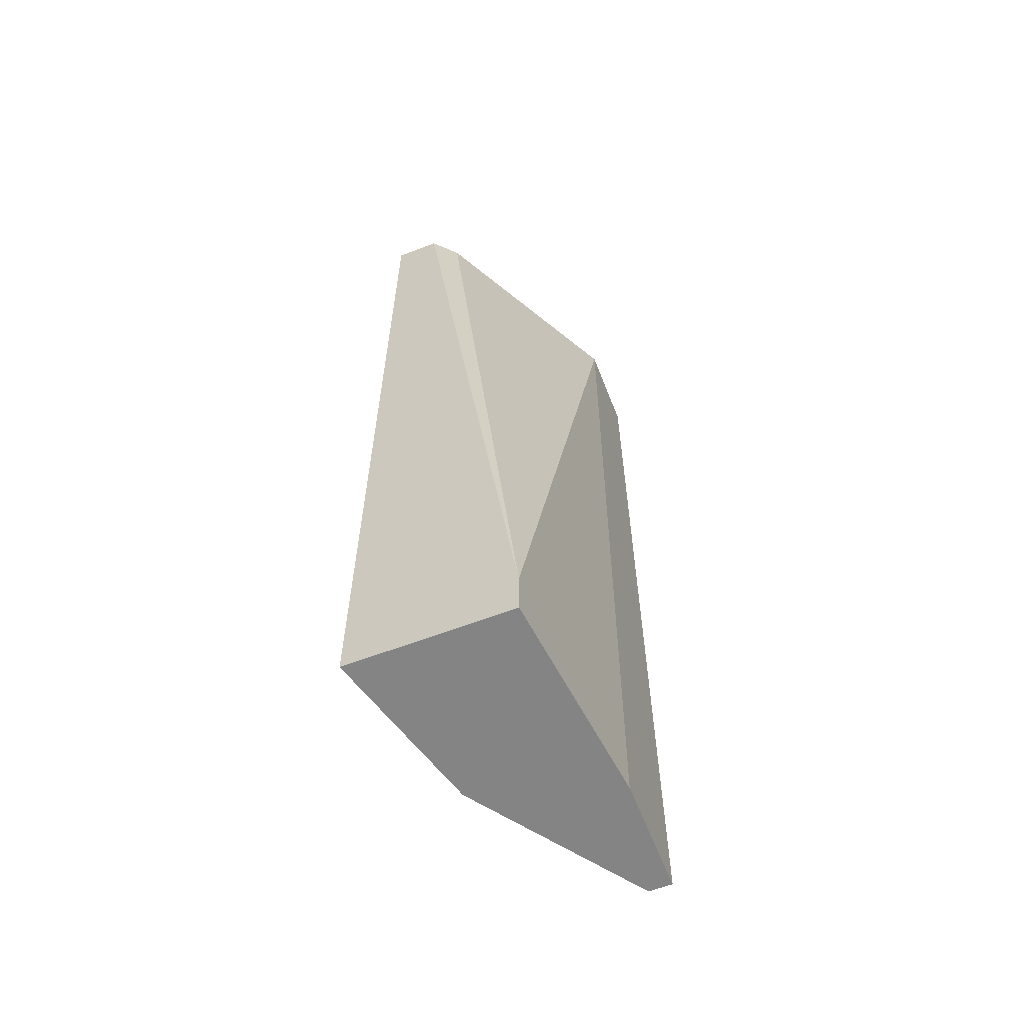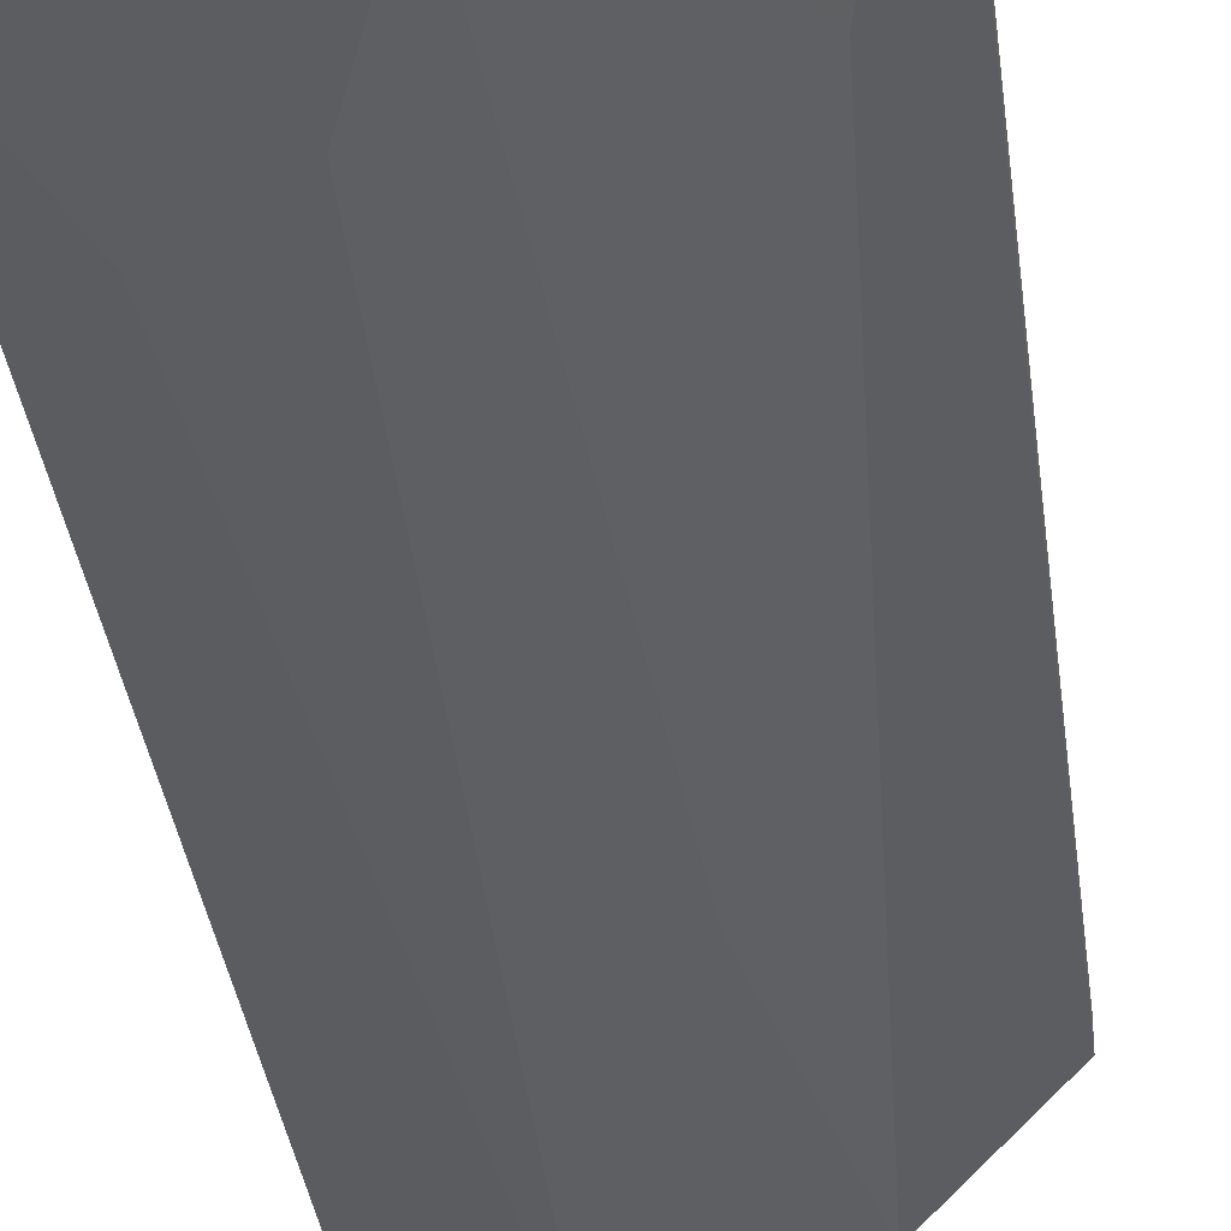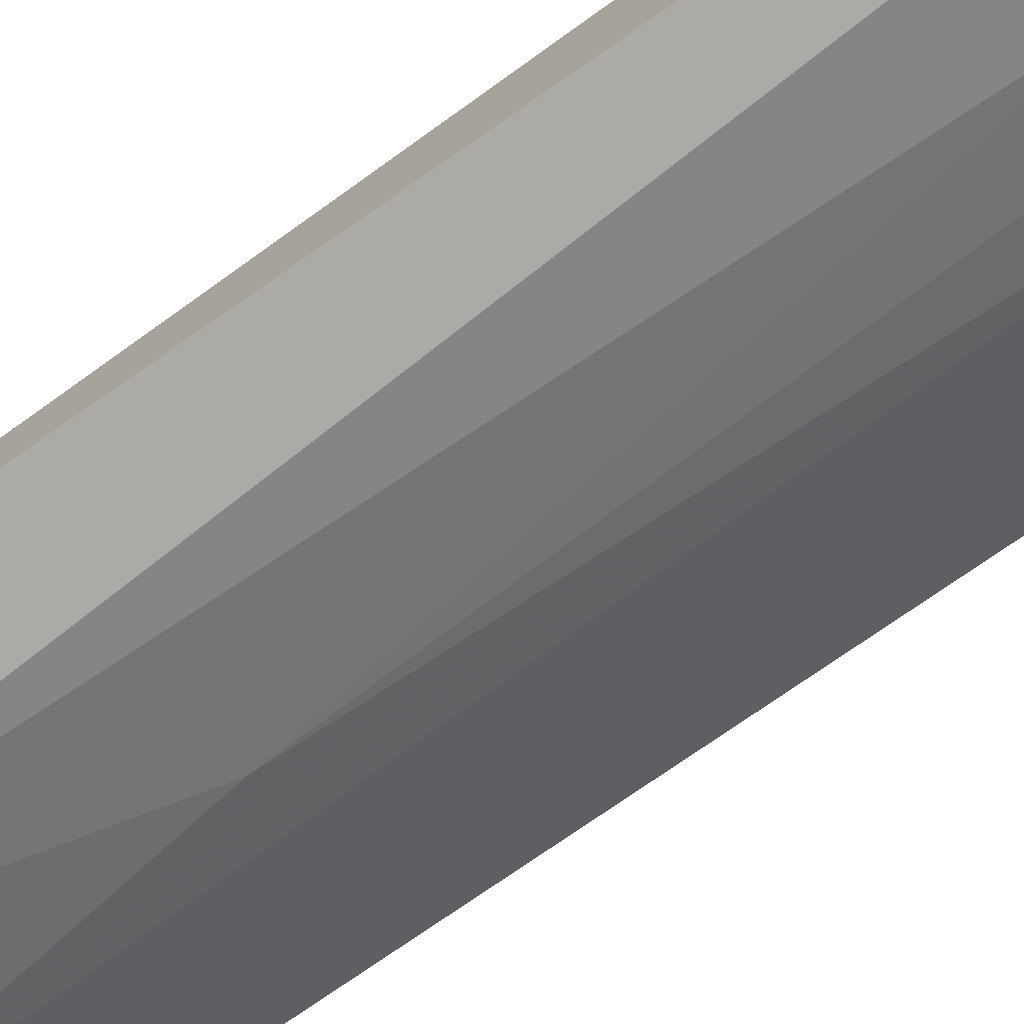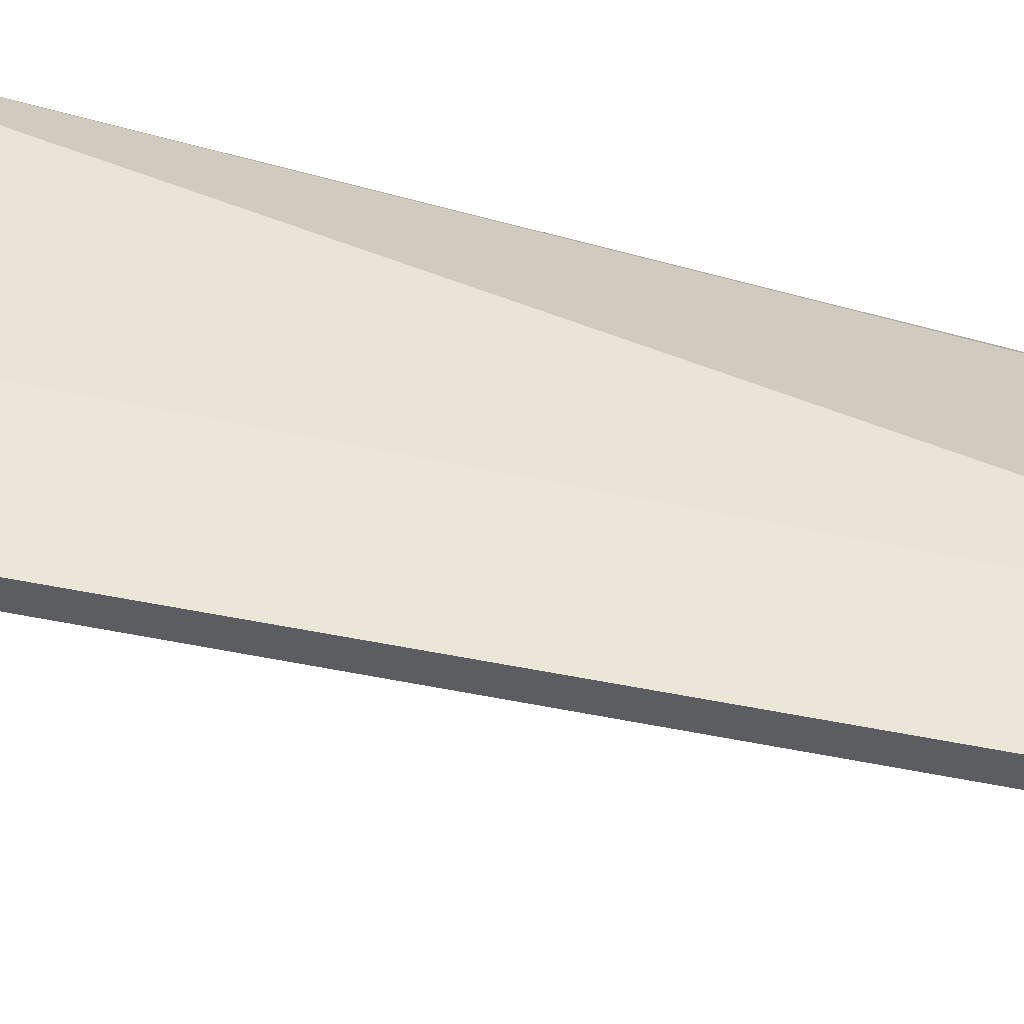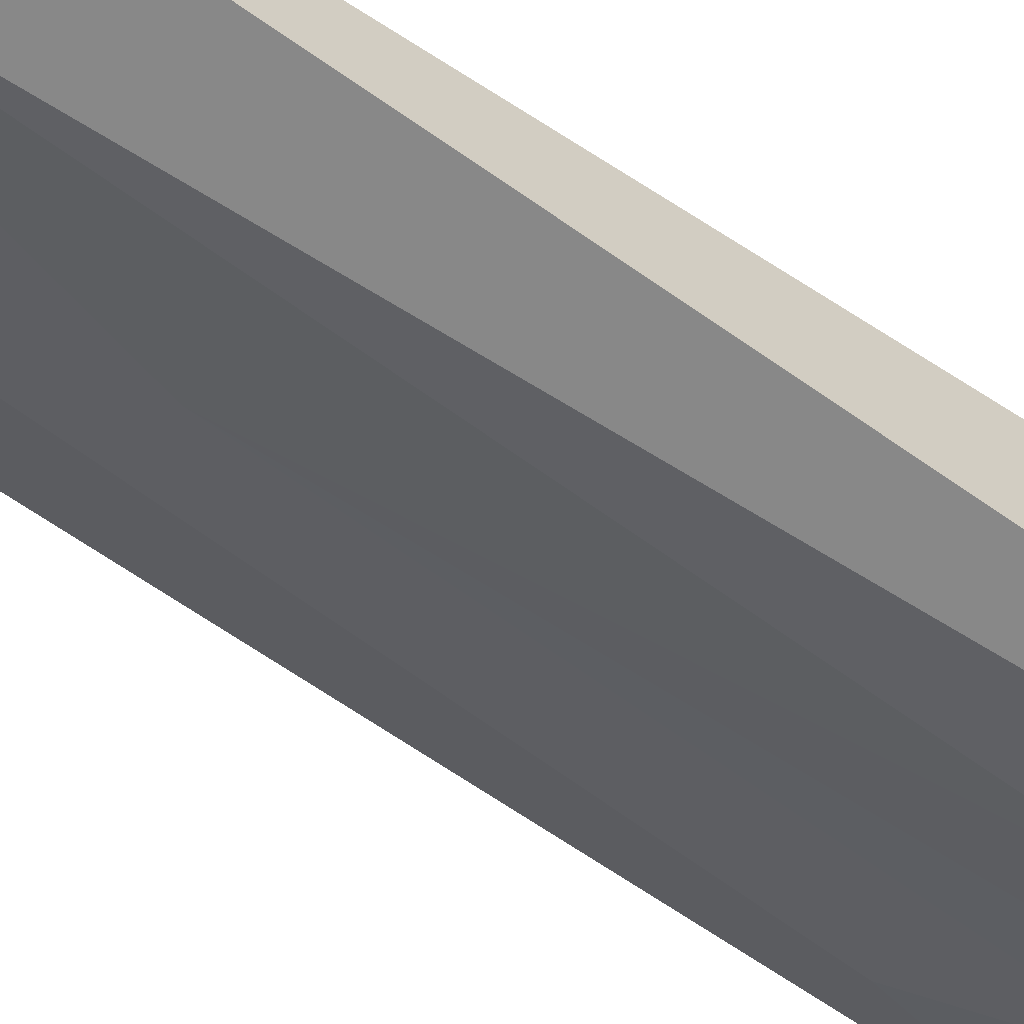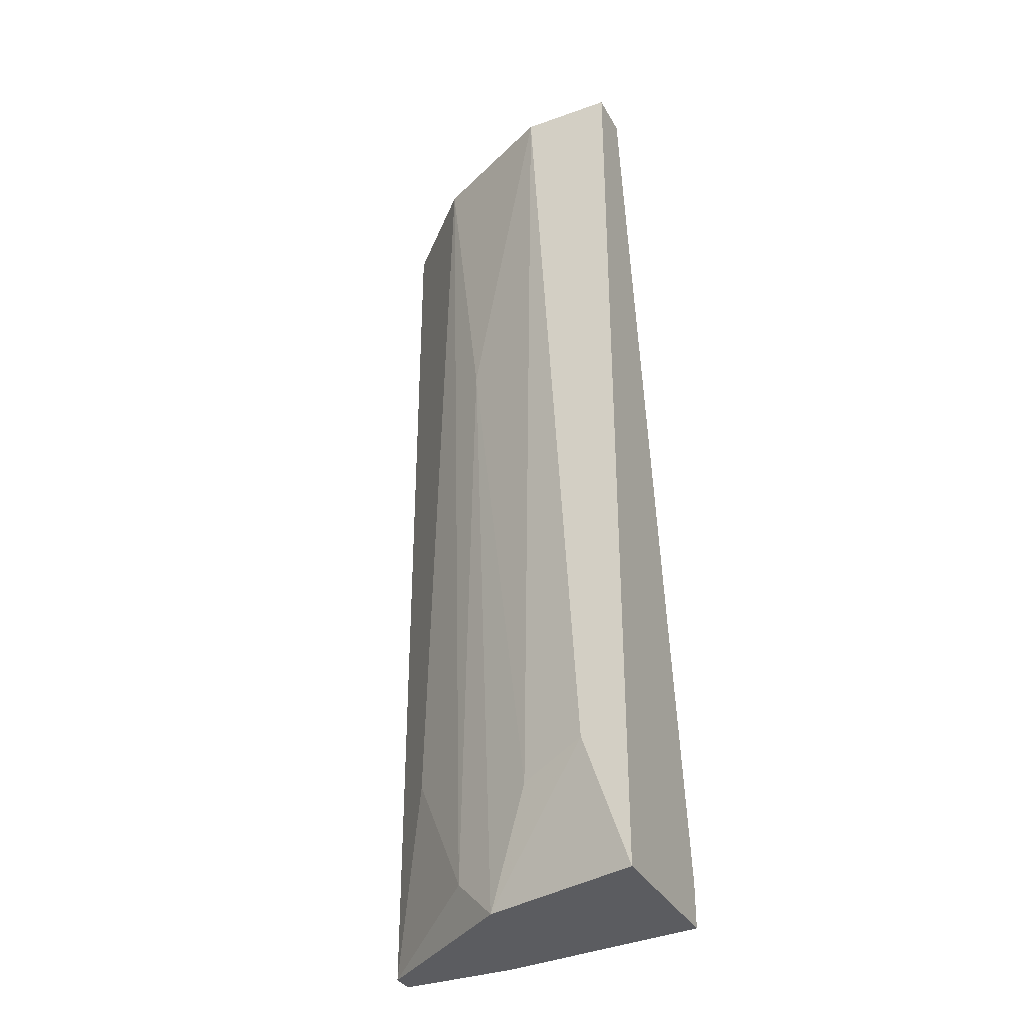
<metadata>
{"format":"obj","ext":"obj","renderer":"f3d","projection":"perspective","resolution":1024,"background":"white","views":[{"elev":-61.3,"azim":111.3,"up":"+Z"},{"elev":-34.1,"azim":-173.0,"up":"+Y"},{"elev":-75.9,"azim":124.8,"up":"+Y"},{"elev":48.8,"azim":-77.4,"up":"+Y"},{"elev":-62.7,"azim":54.1,"up":"+Y"},{"elev":-34.5,"azim":25.5,"up":"+Z"}]}
</metadata>
<code>
v -0.05214 -0.004819 0.01429
v -0.04059 -0.006103 0.06563
v -0.04188 -0.004819 0.06563
v -0.04059 0.000314 0.01172
v -0.05856 0.001598 0.06563
v -0.05856 0.001598 0.01172
v -0.04059 -0.008671 0.01172
v -0.04573 -0.008671 0.06563
v -0.05342 0.001598 0.06563
v -0.05342 -0.004819 0.06563
v -0.05856 0.000314 0.01172
v -0.04059 -0.008671 0.06563
v -0.05214 0.001598 0.01172
v -0.04701 -0.007388 0.01814
v -0.05856 0.000314 0.06563
v -0.04059 0.000314 0.01429
v -0.04958 -0.006103 0.01172
v -0.04316 -0.008671 0.01942
v -0.05086 -0.006103 0.04766
v -0.05599 -0.002254 0.02199
f 10 11 20
f 2 3 5
f 4 2 7
f 6 4 7
f 2 5 8
f 5 3 9
f 6 5 9
f 8 5 10
f 5 6 11
f 6 7 11
f 7 2 12
f 2 8 12
f 8 7 12
f 4 6 13
f 6 9 13
f 10 5 15
f 5 11 15
f 11 10 15
f 3 2 16
f 2 4 16
f 9 3 16
f 4 13 16
f 13 9 16
f 1 11 17
f 11 7 17
f 14 17 18
f 7 8 18
f 8 14 18
f 17 7 18
f 10 1 19
f 8 10 19
f 14 8 19
f 1 17 19
f 17 14 19
f 1 10 20
f 11 1 20

</code>
